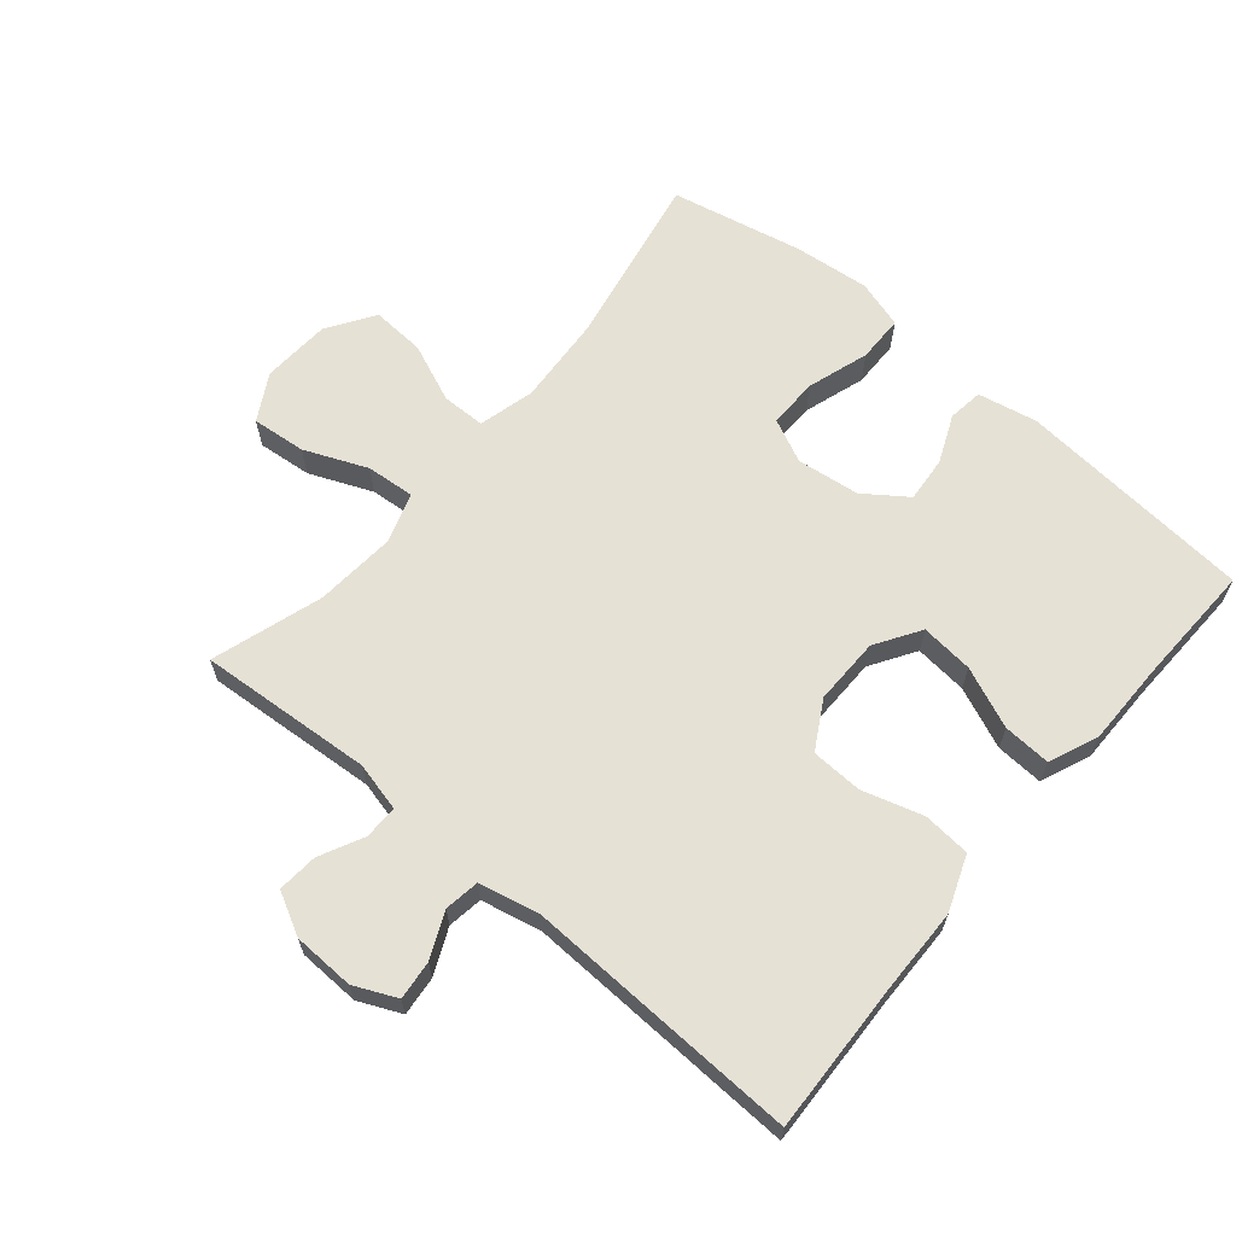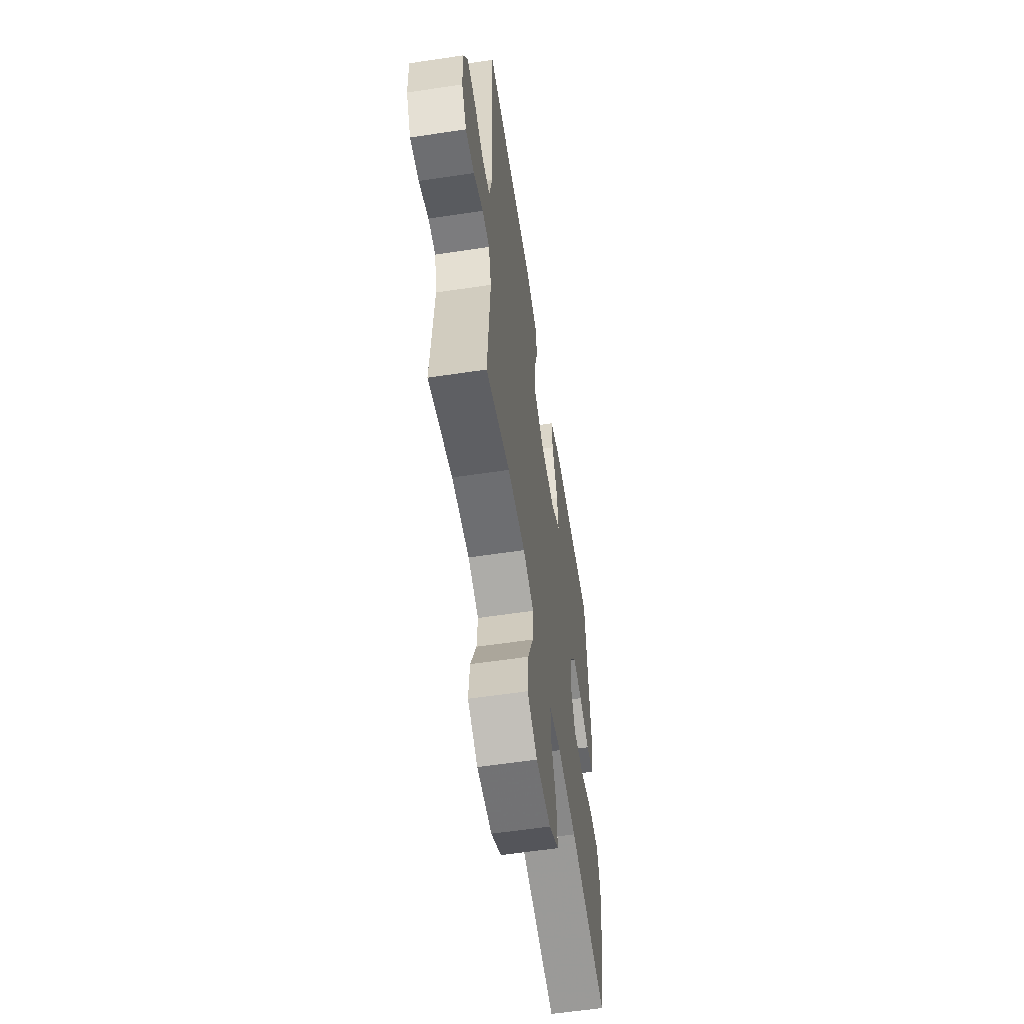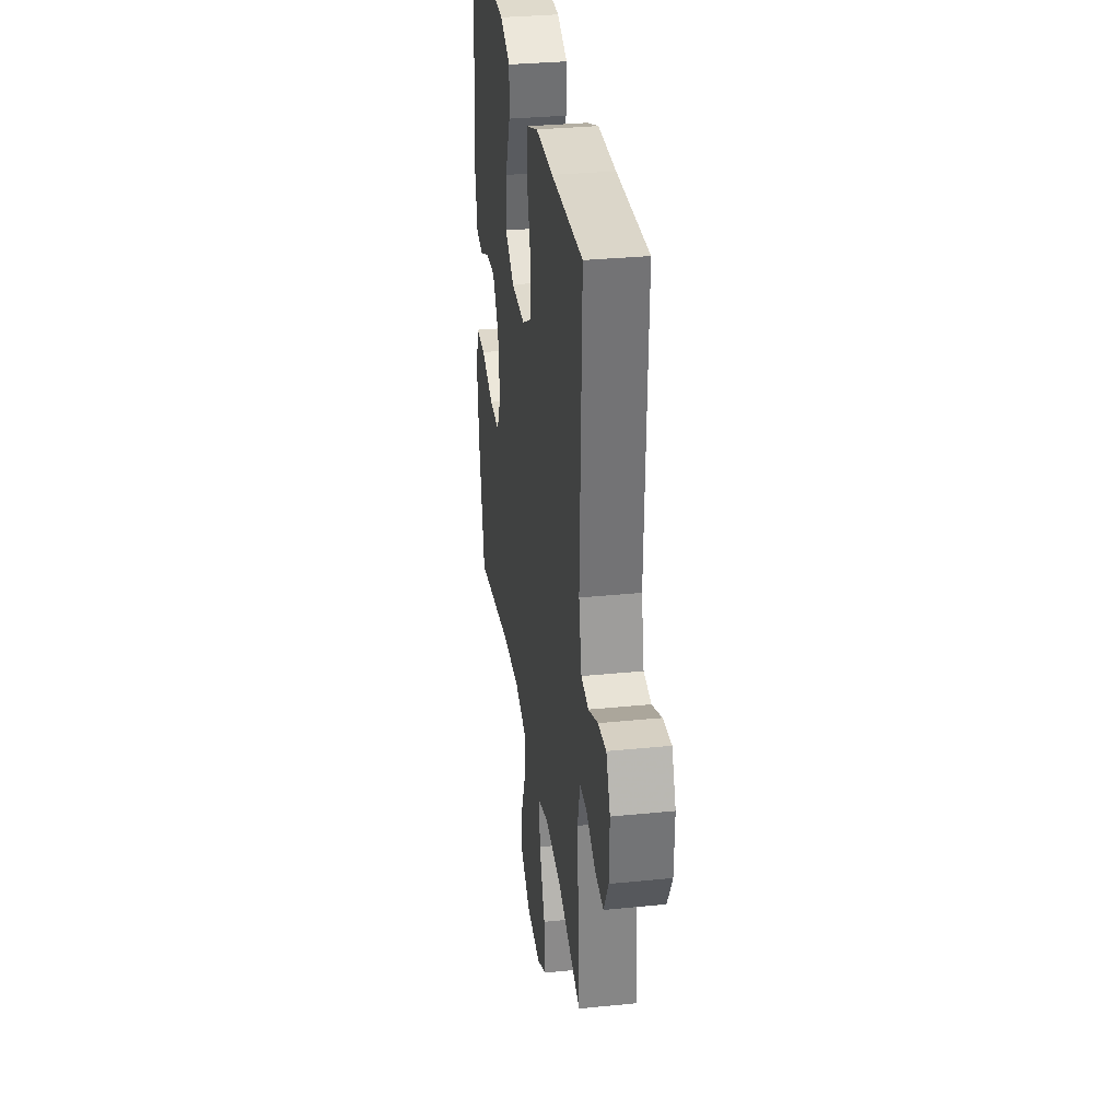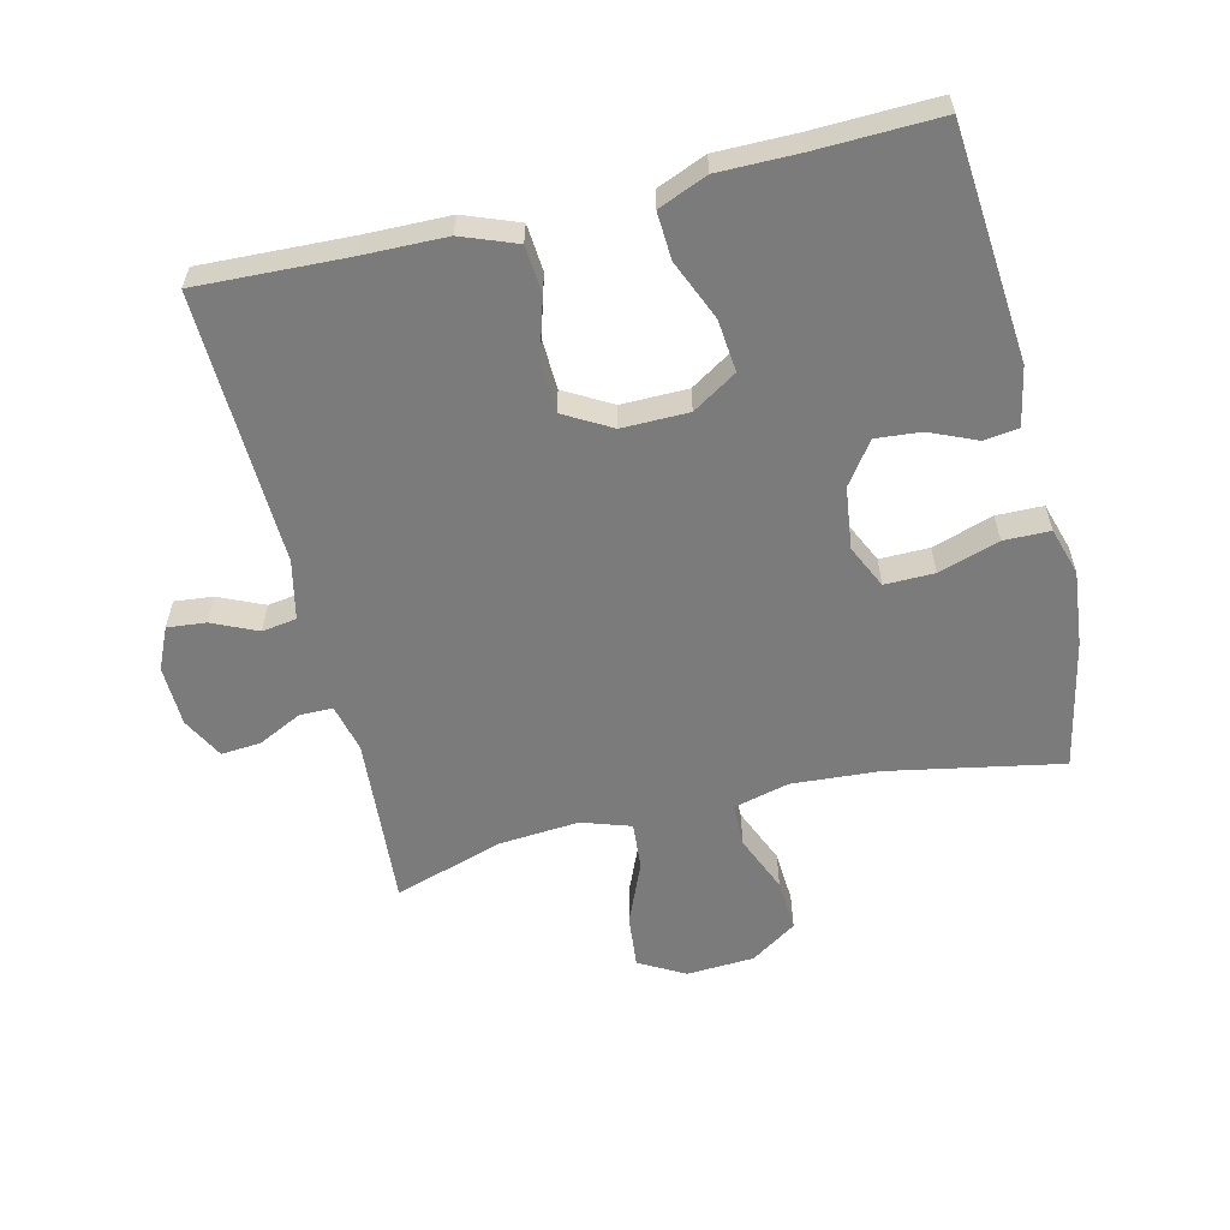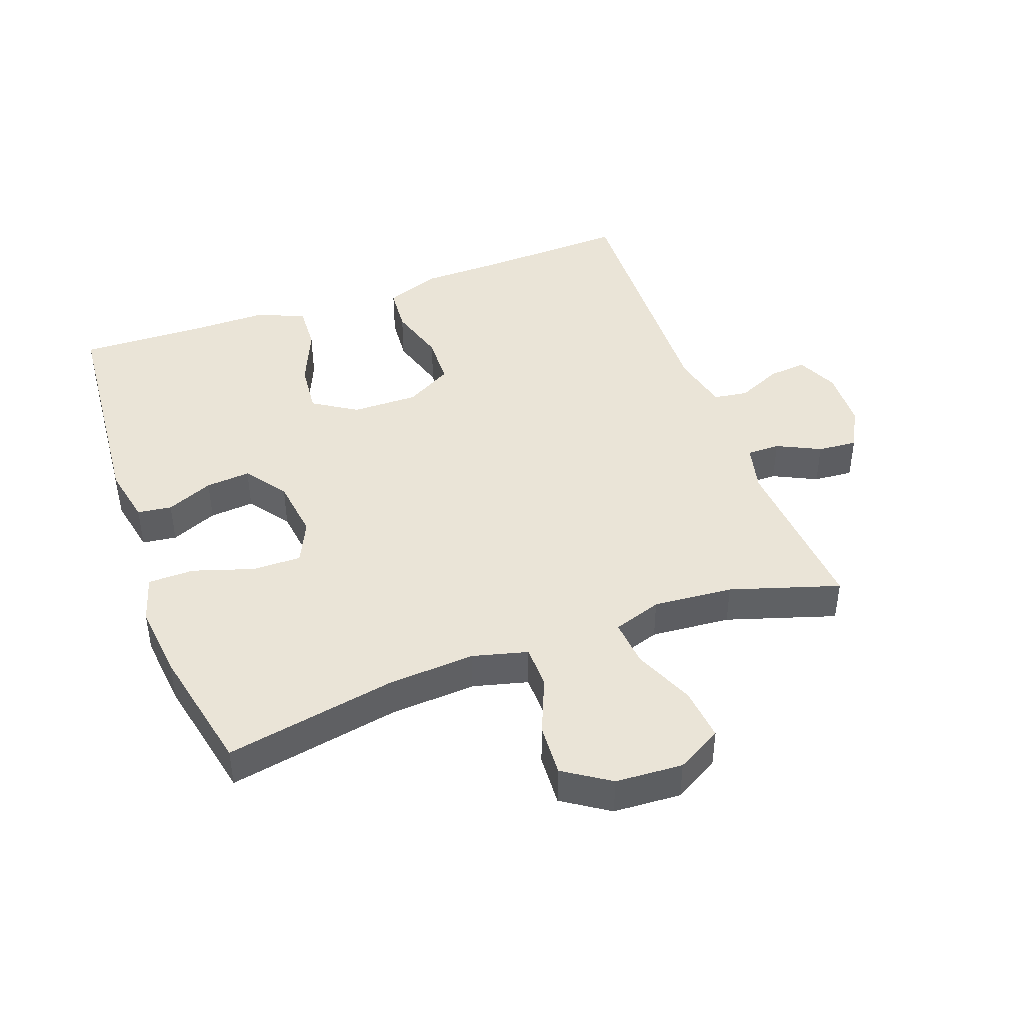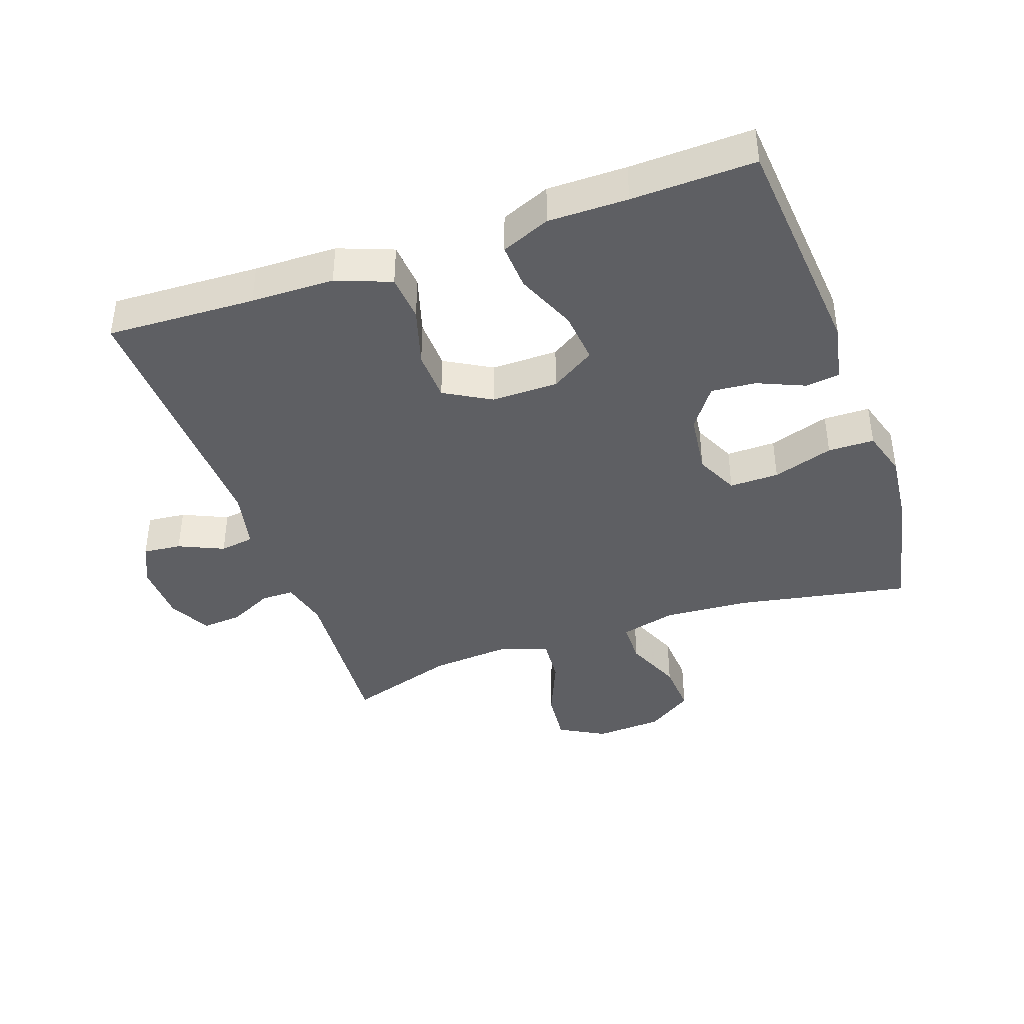
<metadata>
{"format":"obj","ext":"obj","renderer":"f3d","projection":"perspective","resolution":1024,"background":"white","views":[{"elev":64.5,"azim":-49.9,"up":"+Y"},{"elev":-58.9,"azim":-81.2,"up":"+Z"},{"elev":32.4,"azim":-97.9,"up":"+Z"},{"elev":-58.5,"azim":13.5,"up":"+Y"},{"elev":43.6,"azim":159.9,"up":"+Y"},{"elev":-40.7,"azim":19.3,"up":"+Y"}]}
</metadata>
<code>
v 0.5 0.07 -0.5
v 0.235 0.07 -0.45
v 0.101 0.07 -0.441
v 0.016 0.07 -0.463
v 0.015 0.07 -0.529
v 0.052 0.07 -0.617
v 0.057 0.07 -0.698
v -0.014 0.07 -0.745
v -0.118 0.07 -0.751
v -0.188 0.07 -0.712
v -0.18 0.07 -0.63
v -0.14 0.07 -0.535
v -0.134 0.07 -0.462
v -0.209 0.07 -0.437
v -0.332 0.07 -0.447
v -0.5 0.07 -0.5
v -0.481 0.07 -0.236
v -0.499 0.07 -0.162
v -0.55 0.07 -0.162
v -0.617 0.07 -0.195
v -0.678 0.07 -0.2
v -0.712 0.07 -0.136
v -0.715 0.07 -0.043
v -0.686 0.07 0.021
v -0.627 0.07 0.015
v -0.558 0.07 -0.016
v -0.505 0.07 -0.008
v -0.485 0.07 0.083
v -0.5 0.07 0.5
v -0.271 0.07 0.491
v -0.143 0.07 0.489
v -0.059 0.07 0.457
v -0.053 0.07 0.385
v -0.08 0.07 0.294
v -0.077 0.07 0.216
v -0.005 0.07 0.175
v 0.097 0.07 0.176
v 0.165 0.07 0.219
v 0.157 0.07 0.299
v 0.118 0.07 0.391
v 0.114 0.07 0.463
v 0.189 0.07 0.494
v 0.311 0.07 0.494
v 0.5 0.07 0.5
v 0.531 0.07 0.142
v 0.513 0.07 0.052
v 0.46 0.07 0.045
v 0.388 0.07 0.076
v 0.319 0.07 0.082
v 0.273 0.07 0.018
v 0.261 0.07 -0.077
v 0.292 0.07 -0.143
v 0.368 0.07 -0.142
v 0.461 0.07 -0.112
v 0.532 0.07 -0.113
v 0.554 0.07 -0.186
v 0.542 0.07 -0.301
v 0.5 0 -0.5
v 0.235 0 -0.45
v 0.101 0 -0.441
v 0.016 0 -0.463
v 0.015 0 -0.529
v 0.052 0 -0.617
v 0.057 0 -0.698
v -0.014 0 -0.745
v -0.118 0 -0.751
v -0.188 0 -0.712
v -0.18 0 -0.63
v -0.14 0 -0.535
v -0.134 0 -0.462
v -0.209 0 -0.437
v -0.332 0 -0.447
v -0.5 0 -0.5
v -0.481 0 -0.236
v -0.499 0 -0.162
v -0.55 0 -0.162
v -0.617 0 -0.195
v -0.678 0 -0.2
v -0.712 0 -0.136
v -0.715 0 -0.043
v -0.686 0 0.021
v -0.627 0 0.015
v -0.558 0 -0.016
v -0.505 0 -0.008
v -0.485 0 0.083
v -0.5 0 0.5
v -0.271 0 0.491
v -0.143 0 0.489
v -0.059 0 0.457
v -0.053 0 0.385
v -0.08 0 0.294
v -0.077 0 0.216
v -0.005 0 0.175
v 0.097 0 0.176
v 0.165 0 0.219
v 0.157 0 0.299
v 0.118 0 0.391
v 0.114 0 0.463
v 0.189 0 0.494
v 0.311 0 0.494
v 0.5 0 0.5
v 0.531 0 0.142
v 0.513 0 0.052
v 0.46 0 0.045
v 0.388 0 0.076
v 0.319 0 0.082
v 0.273 0 0.018
v 0.261 0 -0.077
v 0.292 0 -0.143
v 0.368 0 -0.142
v 0.461 0 -0.112
v 0.532 0 -0.113
v 0.554 0 -0.186
v 0.542 0 -0.301
f 57 1 2
f 56 57 2
f 55 56 2
f 54 55 2
f 53 54 2
f 52 53 2 3
f 51 52 3 4
f 50 51 4
f 46 47 48
f 45 46 48
f 44 45 48
f 43 44 48
f 43 48 49
f 42 43 49
f 41 42 49
f 40 41 49
f 39 40 49
f 38 39 49 50
f 32 33 34
f 31 32 34
f 30 31 34
f 30 34 35
f 29 30 35
f 28 29 35
f 27 28 35 36
f 24 25 26
f 23 24 26
f 22 23 26
f 21 22 26
f 20 21 26
f 19 20 26
f 18 19 26 27
f 27 36 37
f 18 27 37
f 17 18 37
f 10 11 12
f 9 10 12
f 8 9 12
f 7 8 12
f 6 7 12
f 5 6 12
f 4 5 12 13
f 50 4 13 14
f 37 38 50
f 17 37 50
f 16 17 50
f 15 16 50
f 14 15 50
f 59 58 114
f 59 114 113
f 59 113 112
f 59 112 111
f 59 111 110
f 60 59 110 109
f 61 60 109 108
f 61 108 107
f 105 104 103
f 105 103 102
f 105 102 101
f 105 101 100
f 106 105 100
f 106 100 99
f 106 99 98
f 106 98 97
f 106 97 96
f 107 106 96 95
f 91 90 89
f 91 89 88
f 91 88 87
f 92 91 87
f 92 87 86
f 92 86 85
f 93 92 85 84
f 83 82 81
f 83 81 80
f 83 80 79
f 83 79 78
f 83 78 77
f 83 77 76
f 84 83 76 75
f 94 93 84
f 94 84 75
f 94 75 74
f 69 68 67
f 69 67 66
f 69 66 65
f 69 65 64
f 69 64 63
f 69 63 62
f 70 69 62 61
f 71 70 61 107
f 107 95 94
f 107 94 74
f 107 74 73
f 107 73 72
f 107 72 71
f 1 58 59 2
f 2 59 60 3
f 3 60 61 4
f 4 61 62 5
f 5 62 63 6
f 6 63 64 7
f 7 64 65 8
f 8 65 66 9
f 9 66 67 10
f 10 67 68 11
f 11 68 69 12
f 12 69 70 13
f 13 70 71 14
f 14 71 72 15
f 15 72 73 16
f 16 73 74 17
f 17 74 75 18
f 18 75 76 19
f 19 76 77 20
f 20 77 78 21
f 21 78 79 22
f 22 79 80 23
f 23 80 81 24
f 24 81 82 25
f 25 82 83 26
f 26 83 84 27
f 27 84 85 28
f 28 85 86 29
f 29 86 87 30
f 30 87 88 31
f 31 88 89 32
f 32 89 90 33
f 33 90 91 34
f 34 91 92 35
f 35 92 93 36
f 36 93 94 37
f 37 94 95 38
f 38 95 96 39
f 39 96 97 40
f 40 97 98 41
f 41 98 99 42
f 42 99 100 43
f 43 100 101 44
f 44 101 102 45
f 45 102 103 46
f 46 103 104 47
f 47 104 105 48
f 48 105 106 49
f 49 106 107 50
f 50 107 108 51
f 51 108 109 52
f 52 109 110 53
f 53 110 111 54
f 54 111 112 55
f 55 112 113 56
f 56 113 114 57
f 57 114 58 1

</code>
